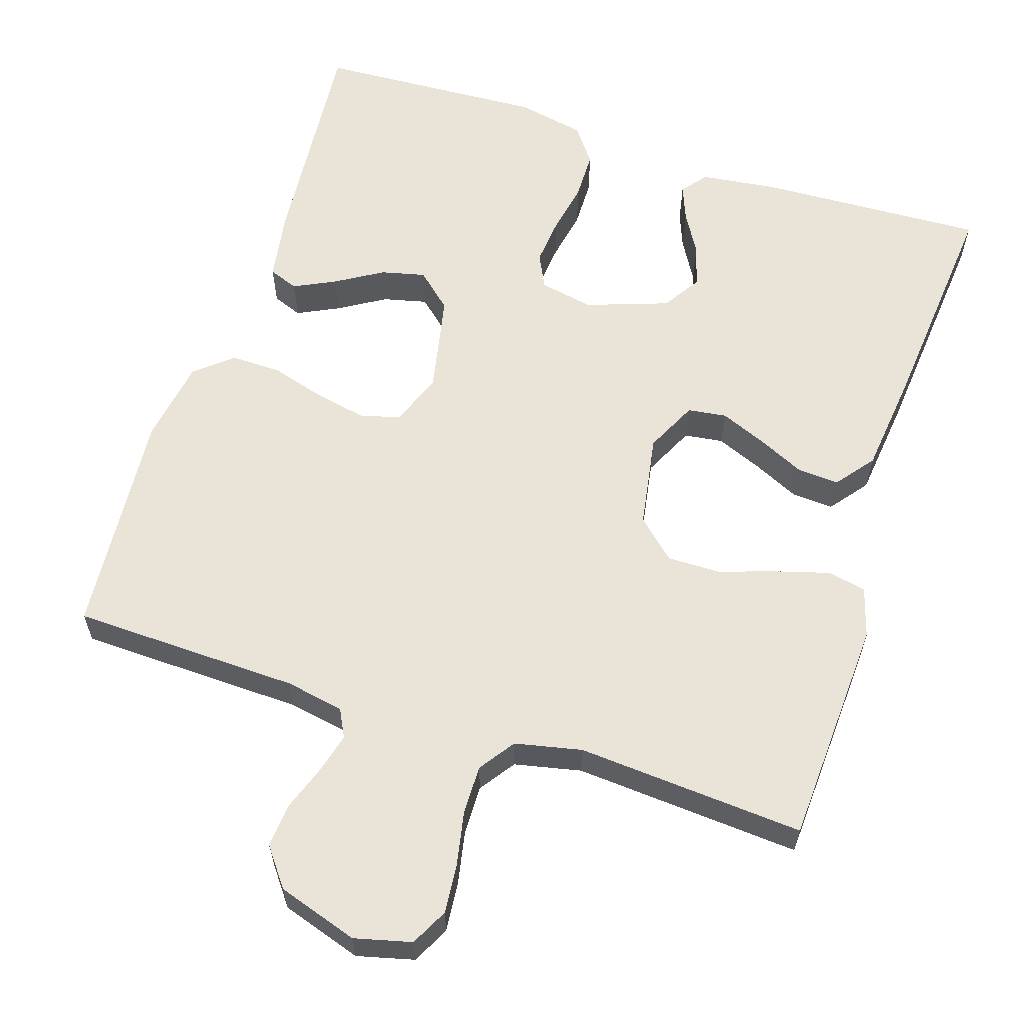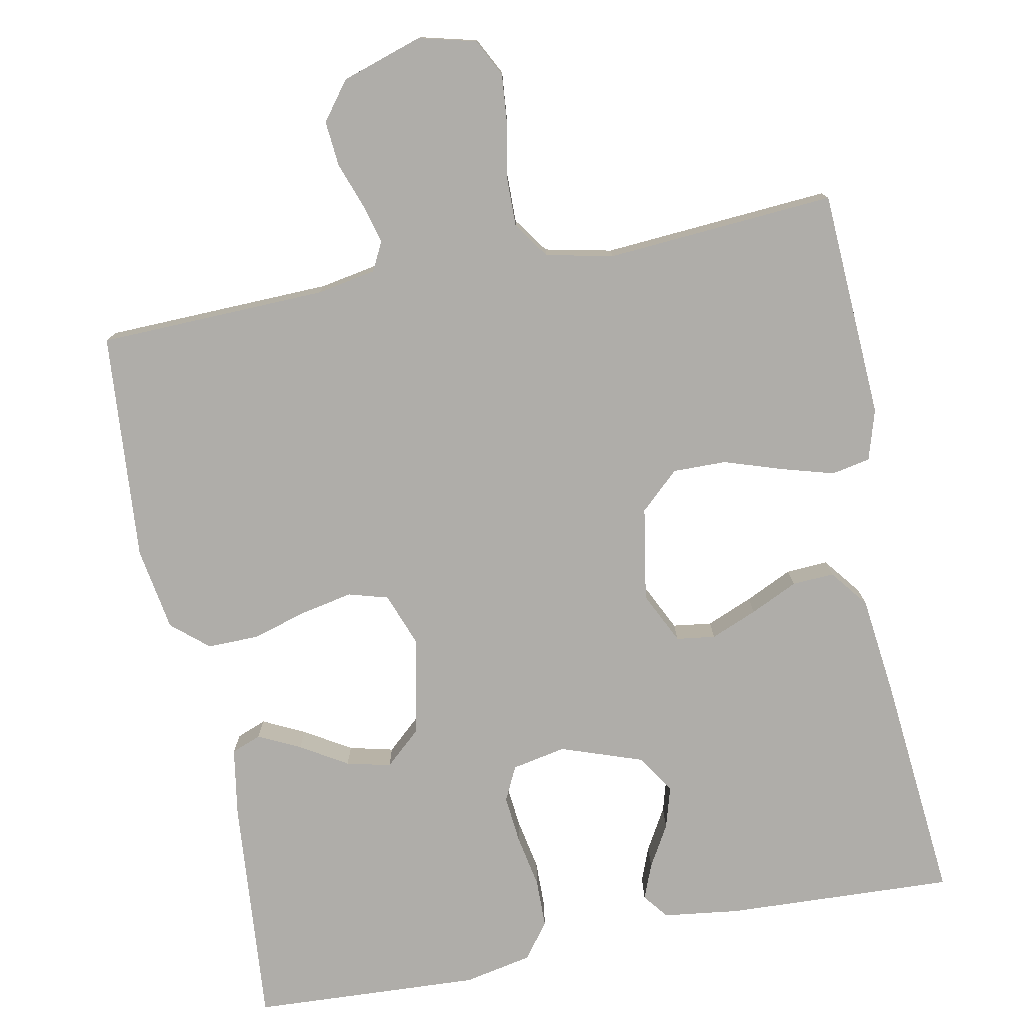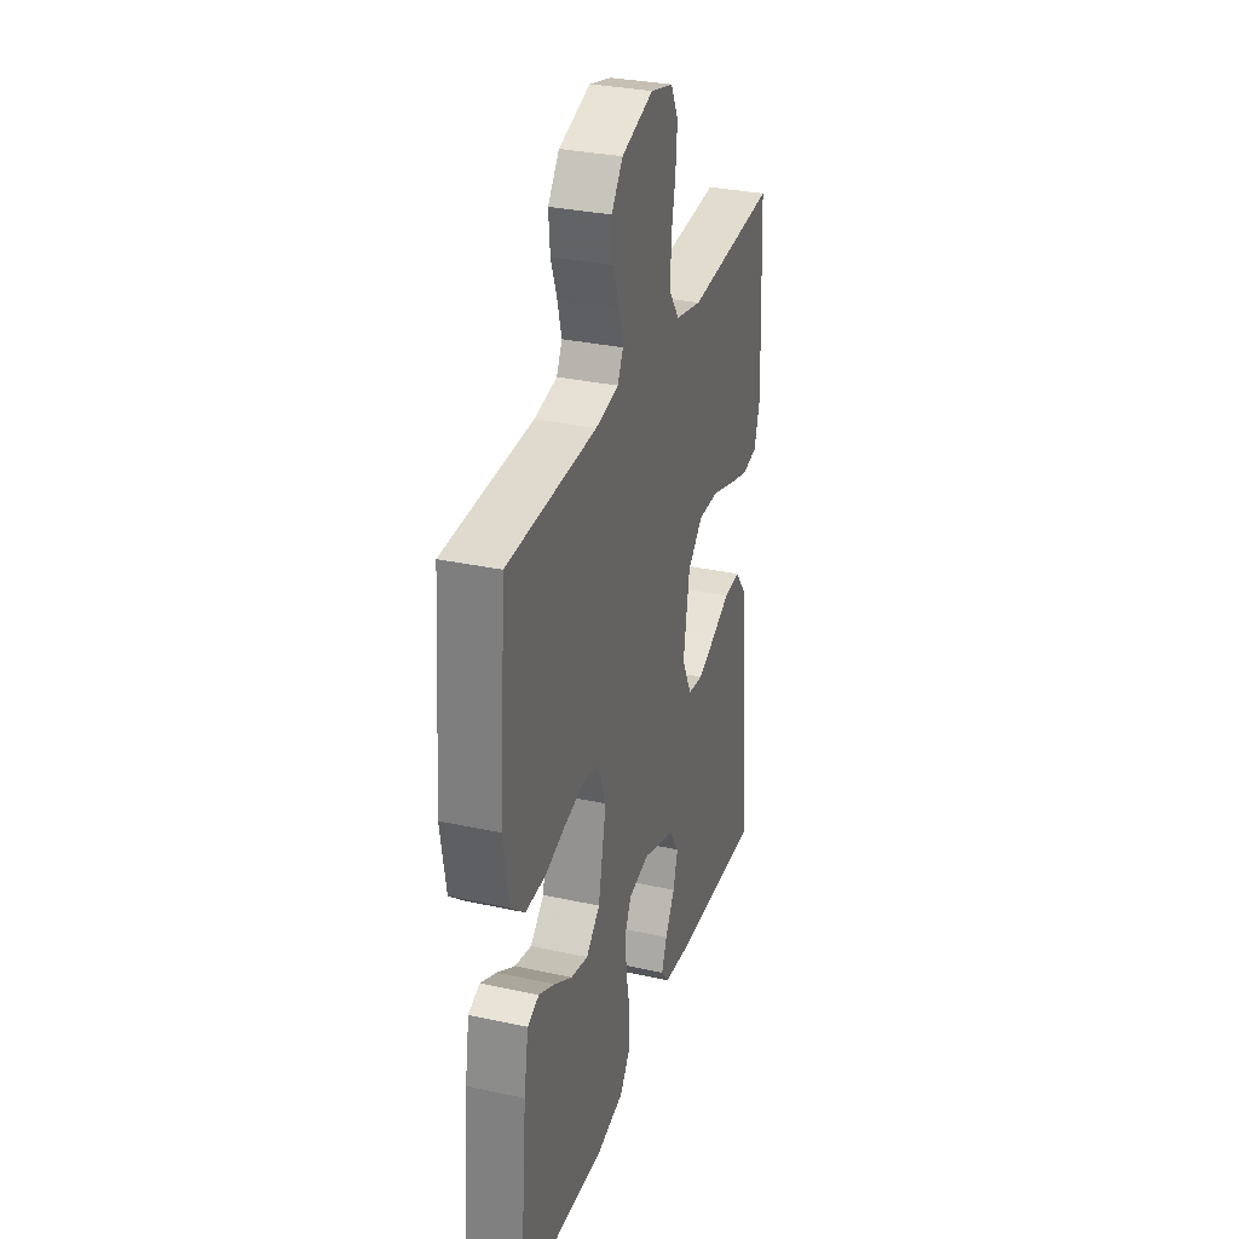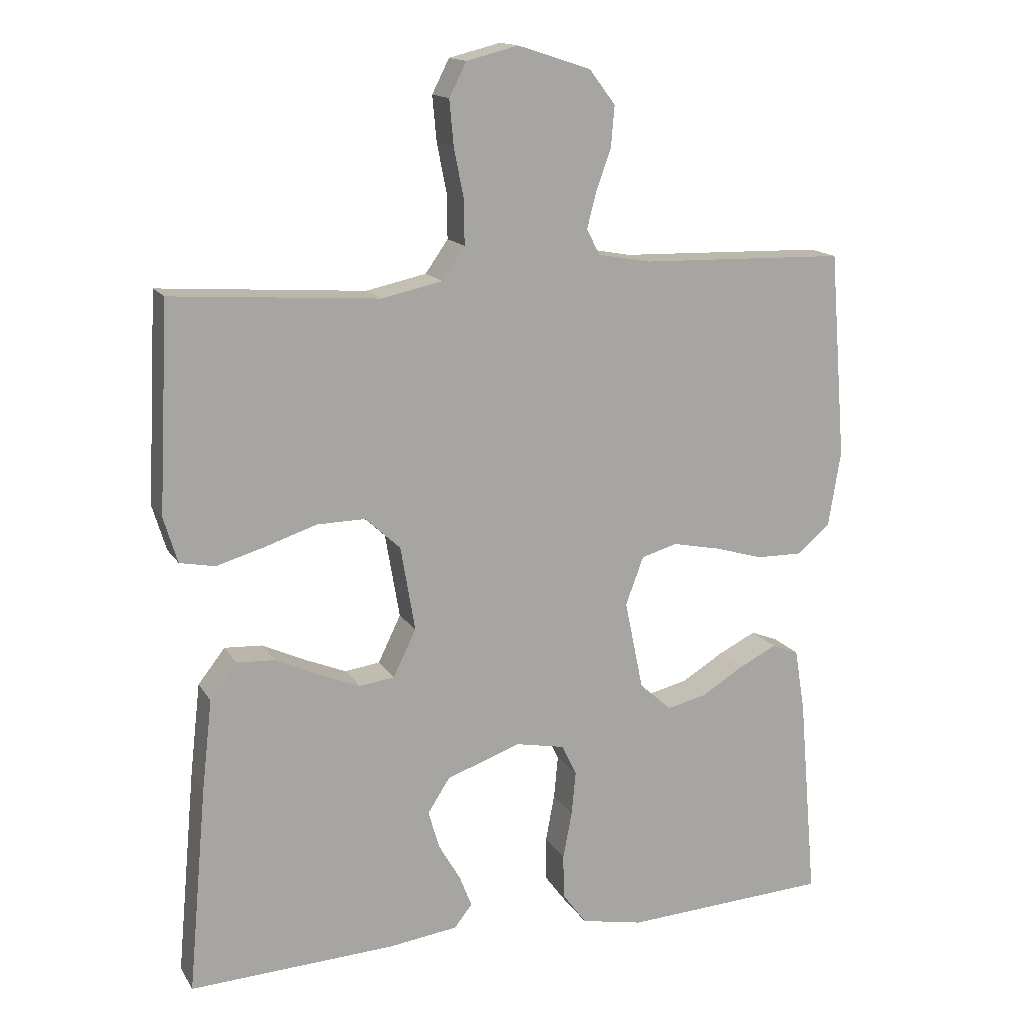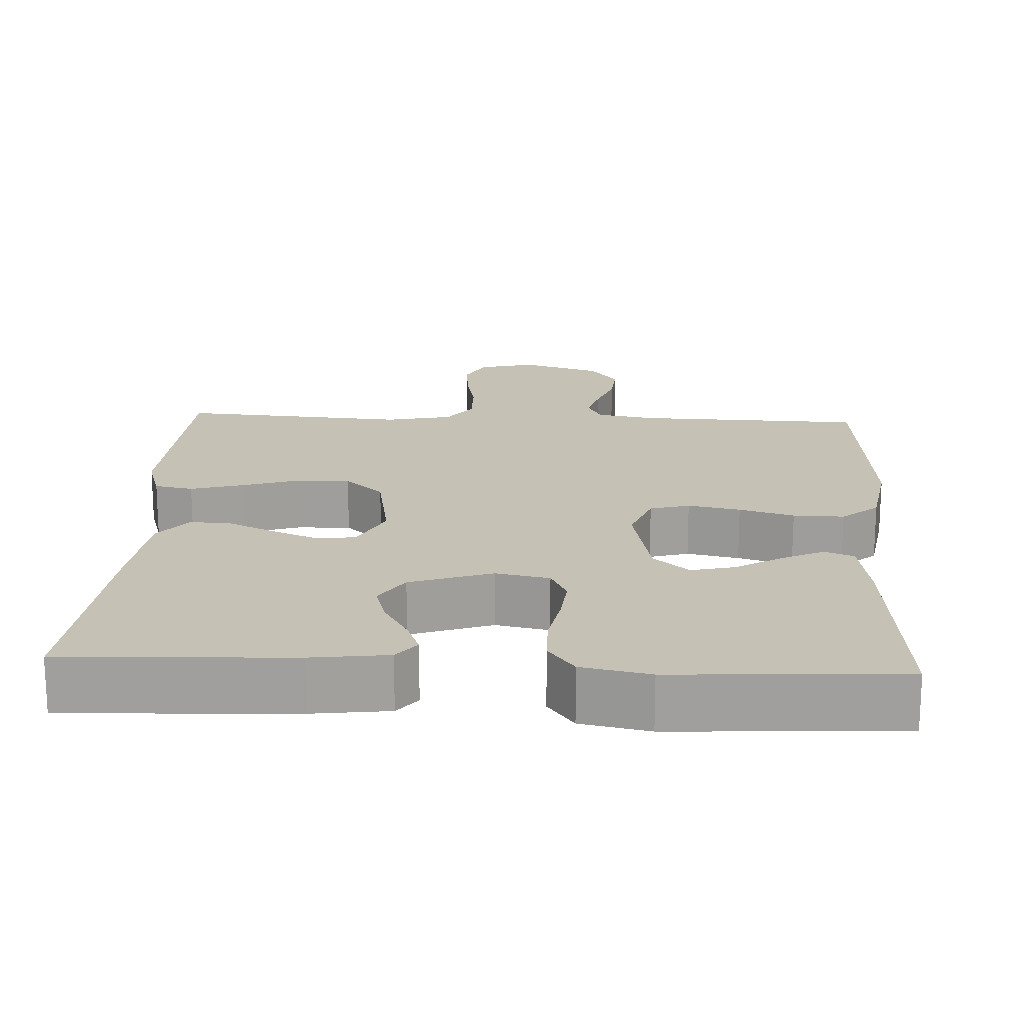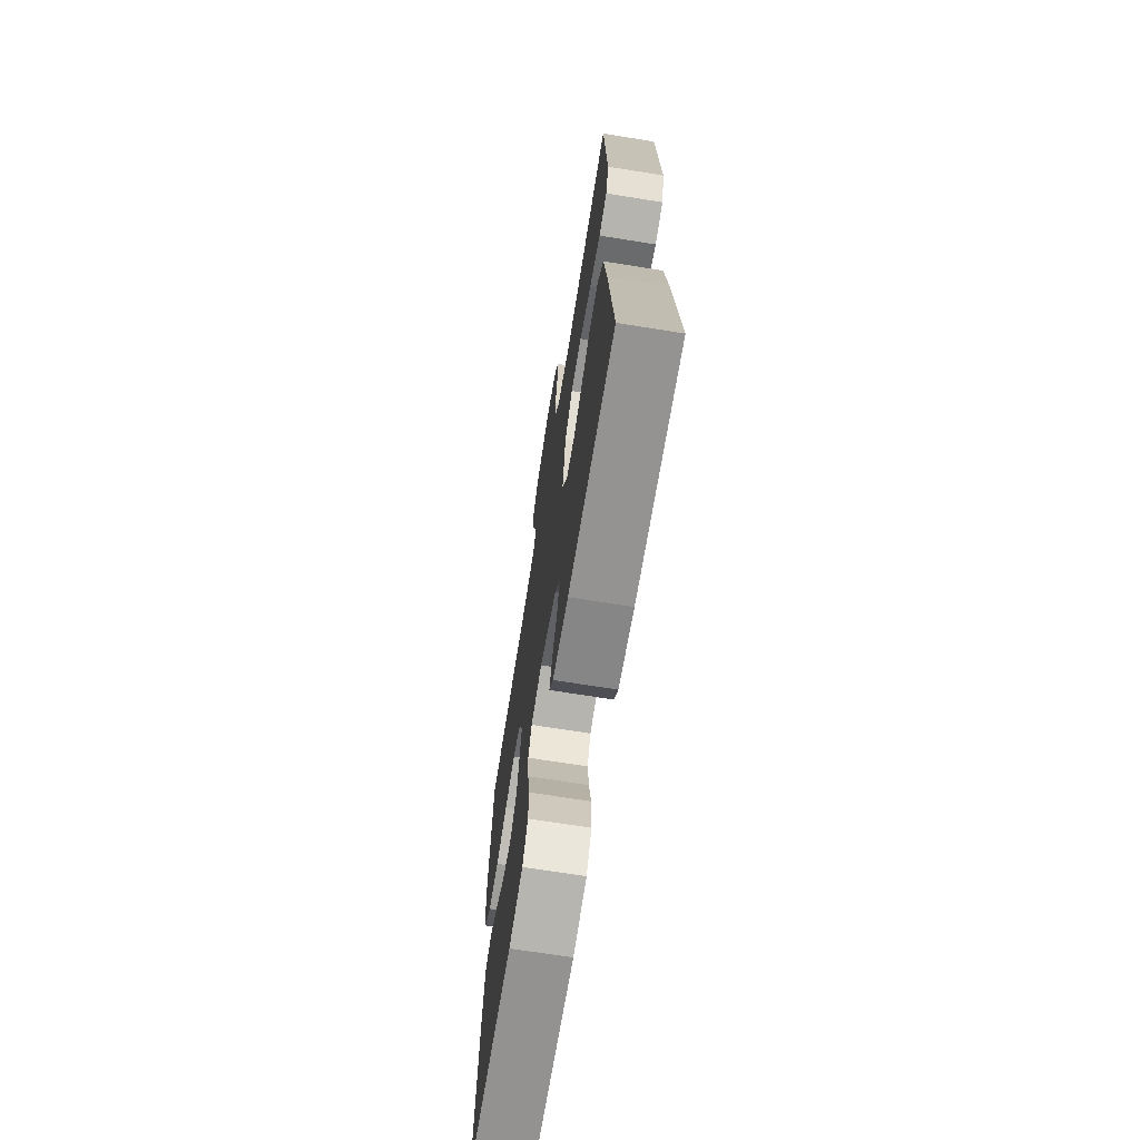
<metadata>
{"format":"obj","ext":"obj","renderer":"f3d","projection":"perspective","resolution":1024,"background":"white","views":[{"elev":60.9,"azim":18.0,"up":"+Y"},{"elev":-77.4,"azim":11.2,"up":"+Y"},{"elev":31.3,"azim":-72.7,"up":"+Z"},{"elev":14.9,"azim":158.8,"up":"+Z"},{"elev":18.7,"azim":-177.1,"up":"+Y"},{"elev":-69.5,"azim":80.9,"up":"+Z"}]}
</metadata>
<code>
v 0.5 0.07 -0.5
v 0.2 0.07 -0.486
v 0.1 0.07 -0.473
v 0.074 0.07 -0.44
v 0.092 0.07 -0.394
v 0.124 0.07 -0.339
v 0.14 0.07 -0.284
v 0.108 0.07 -0.234
v 0 0.07 -0.196
v -0.071 0.07 -0.21
v -0.093 0.07 -0.255
v -0.087 0.07 -0.318
v -0.074 0.07 -0.387
v -0.075 0.07 -0.451
v -0.11 0.07 -0.498
v -0.2 0.07 -0.516
v -0.5 0.07 -0.5
v -0.474 0.07 -0.2
v -0.459 0.07 -0.109
v -0.42 0.07 -0.094
v -0.365 0.07 -0.121
v -0.304 0.07 -0.158
v -0.246 0.07 -0.172
v -0.199 0.07 -0.13
v -0.172 0.07 0
v -0.198 0.07 0.07
v -0.25 0.07 0.085
v -0.319 0.07 0.071
v -0.391 0.07 0.05
v -0.458 0.07 0.049
v -0.506 0.07 0.09
v -0.524 0.07 0.2
v -0.5 0.07 0.5
v -0.2 0.07 0.508
v -0.123 0.07 0.522
v -0.104 0.07 0.559
v -0.118 0.07 0.612
v -0.139 0.07 0.671
v -0.144 0.07 0.73
v -0.106 0.07 0.78
v 0 0.07 0.814
v 0.075 0.07 0.795
v 0.1 0.07 0.746
v 0.094 0.07 0.681
v 0.08 0.07 0.61
v 0.079 0.07 0.545
v 0.112 0.07 0.498
v 0.2 0.07 0.479
v 0.5 0.07 0.5
v 0.515 0.07 0.2
v 0.495 0.07 0.134
v 0.444 0.07 0.124
v 0.375 0.07 0.144
v 0.299 0.07 0.169
v 0.229 0.07 0.17
v 0.178 0.07 0.123
v 0.157 0.07 0
v 0.19 0.07 -0.068
v 0.241 0.07 -0.075
v 0.302 0.07 -0.05
v 0.364 0.07 -0.021
v 0.419 0.07 -0.018
v 0.458 0.07 -0.068
v 0.473 0.07 -0.2
v 0.5 0 -0.5
v 0.2 0 -0.486
v 0.1 0 -0.473
v 0.074 0 -0.44
v 0.092 0 -0.394
v 0.124 0 -0.339
v 0.14 0 -0.284
v 0.108 0 -0.234
v 0 0 -0.196
v -0.071 0 -0.21
v -0.093 0 -0.255
v -0.087 0 -0.318
v -0.074 0 -0.387
v -0.075 0 -0.451
v -0.11 0 -0.498
v -0.2 0 -0.516
v -0.5 0 -0.5
v -0.474 0 -0.2
v -0.459 0 -0.109
v -0.42 0 -0.094
v -0.365 0 -0.121
v -0.304 0 -0.158
v -0.246 0 -0.172
v -0.199 0 -0.13
v -0.172 0 0
v -0.198 0 0.07
v -0.25 0 0.085
v -0.319 0 0.071
v -0.391 0 0.05
v -0.458 0 0.049
v -0.506 0 0.09
v -0.524 0 0.2
v -0.5 0 0.5
v -0.2 0 0.508
v -0.123 0 0.522
v -0.104 0 0.559
v -0.118 0 0.612
v -0.139 0 0.671
v -0.144 0 0.73
v -0.106 0 0.78
v 0 0 0.814
v 0.075 0 0.795
v 0.1 0 0.746
v 0.094 0 0.681
v 0.08 0 0.61
v 0.079 0 0.545
v 0.112 0 0.498
v 0.2 0 0.479
v 0.5 0 0.5
v 0.515 0 0.2
v 0.495 0 0.134
v 0.444 0 0.124
v 0.375 0 0.144
v 0.299 0 0.169
v 0.229 0 0.17
v 0.178 0 0.123
v 0.157 0 0
v 0.19 0 -0.068
v 0.241 0 -0.075
v 0.302 0 -0.05
v 0.364 0 -0.021
v 0.419 0 -0.018
v 0.458 0 -0.068
v 0.473 0 -0.2
f 60 61 62 63
f 59 60 63 64
f 58 59 64 1
f 51 52 53 54
f 49 50 51 54
f 48 49 54 55
f 47 48 55 56
f 42 43 44 45
f 42 45 46
f 41 42 46
f 40 41 46
f 37 38 39 40
f 36 37 40 46
f 35 36 46 47
f 31 32 33 34
f 28 29 30 31
f 27 28 31 34
f 26 27 34 35
f 19 20 21 22
f 17 18 19 22
f 17 22 23
f 16 17 23 24
f 12 13 14 15
f 11 12 15 16
f 3 4 5 6
f 3 6 7
f 58 1 2 3
f 58 3 7
f 57 58 7 8
f 56 57 8 9
f 47 56 9 10
f 25 26 35 47
f 25 47 10 11
f 11 16 24 25
f 127 126 125 124
f 128 127 124 123
f 65 128 123 122
f 118 117 116 115
f 118 115 114 113
f 119 118 113 112
f 120 119 112 111
f 109 108 107 106
f 110 109 106
f 110 106 105
f 110 105 104
f 104 103 102 101
f 110 104 101 100
f 111 110 100 99
f 98 97 96 95
f 95 94 93 92
f 98 95 92 91
f 99 98 91 90
f 86 85 84 83
f 86 83 82 81
f 87 86 81
f 88 87 81 80
f 79 78 77 76
f 80 79 76 75
f 70 69 68 67
f 71 70 67
f 67 66 65 122
f 71 67 122
f 72 71 122 121
f 73 72 121 120
f 74 73 120 111
f 111 99 90 89
f 75 74 111 89
f 89 88 80 75
f 1 65 66 2
f 2 66 67 3
f 3 67 68 4
f 4 68 69 5
f 5 69 70 6
f 6 70 71 7
f 7 71 72 8
f 8 72 73 9
f 9 73 74 10
f 10 74 75 11
f 11 75 76 12
f 12 76 77 13
f 13 77 78 14
f 14 78 79 15
f 15 79 80 16
f 16 80 81 17
f 17 81 82 18
f 18 82 83 19
f 19 83 84 20
f 20 84 85 21
f 21 85 86 22
f 22 86 87 23
f 23 87 88 24
f 24 88 89 25
f 25 89 90 26
f 26 90 91 27
f 27 91 92 28
f 28 92 93 29
f 29 93 94 30
f 30 94 95 31
f 31 95 96 32
f 32 96 97 33
f 33 97 98 34
f 34 98 99 35
f 35 99 100 36
f 36 100 101 37
f 37 101 102 38
f 38 102 103 39
f 39 103 104 40
f 40 104 105 41
f 41 105 106 42
f 42 106 107 43
f 43 107 108 44
f 44 108 109 45
f 45 109 110 46
f 46 110 111 47
f 47 111 112 48
f 48 112 113 49
f 49 113 114 50
f 50 114 115 51
f 51 115 116 52
f 52 116 117 53
f 53 117 118 54
f 54 118 119 55
f 55 119 120 56
f 56 120 121 57
f 57 121 122 58
f 58 122 123 59
f 59 123 124 60
f 60 124 125 61
f 61 125 126 62
f 62 126 127 63
f 63 127 128 64
f 64 128 65 1

</code>
